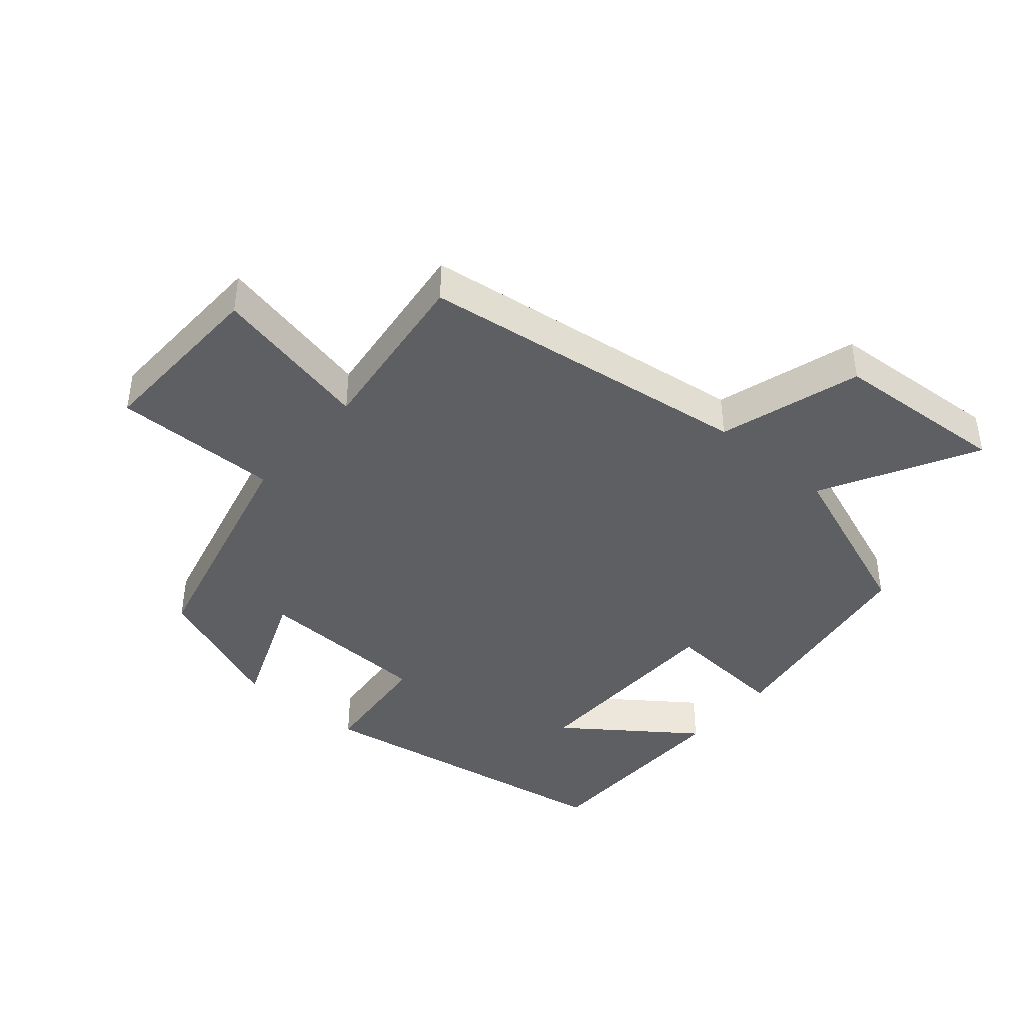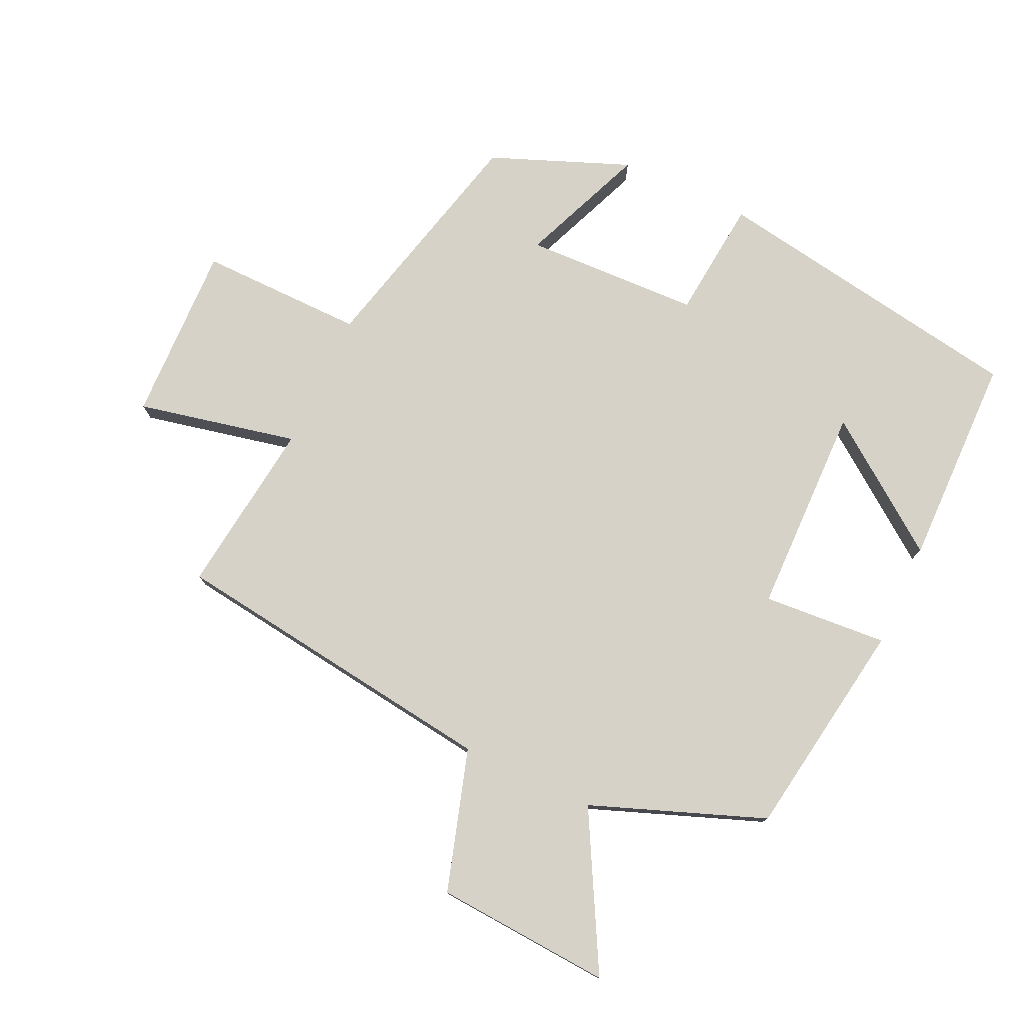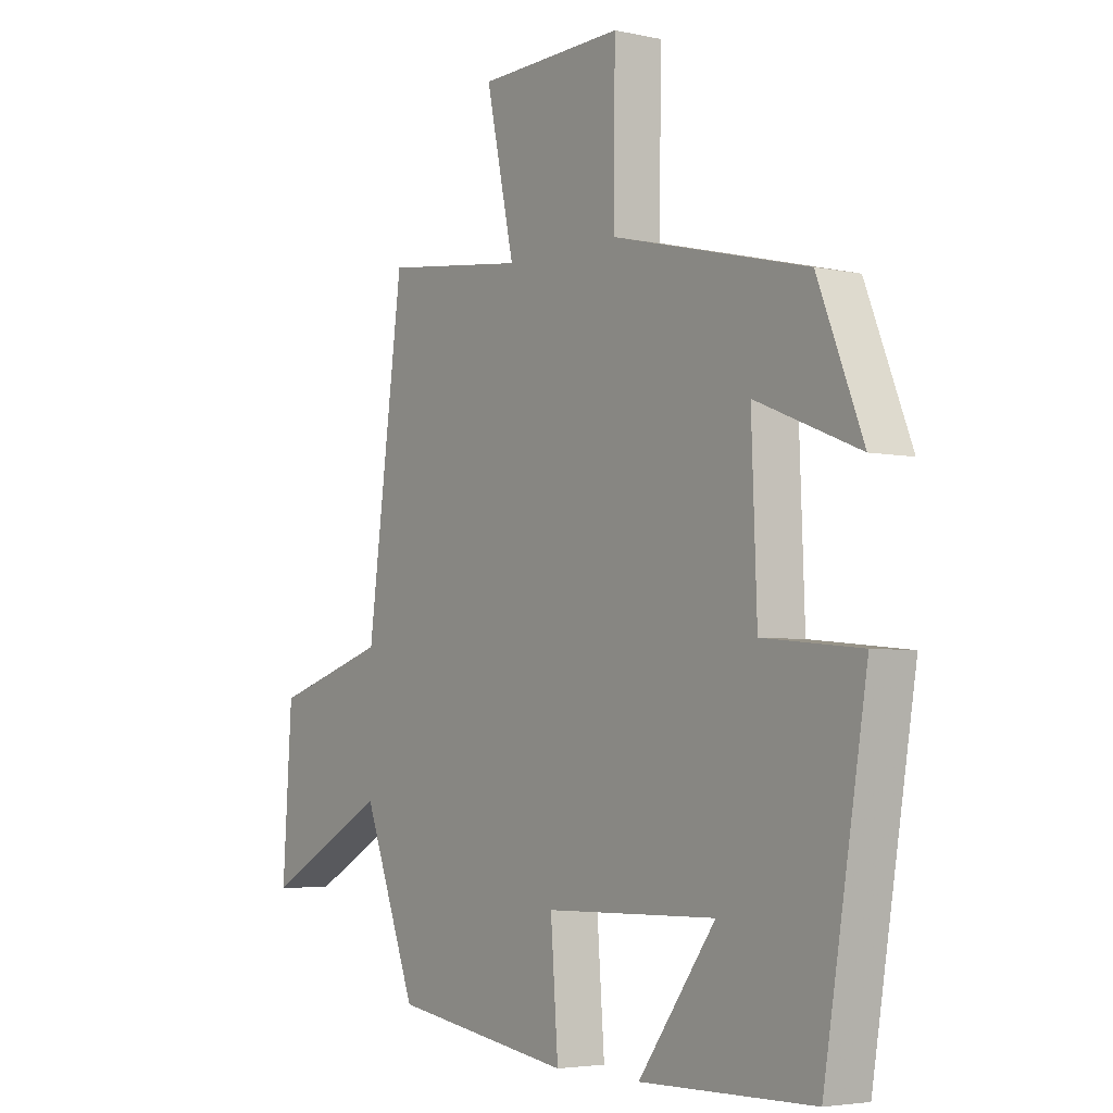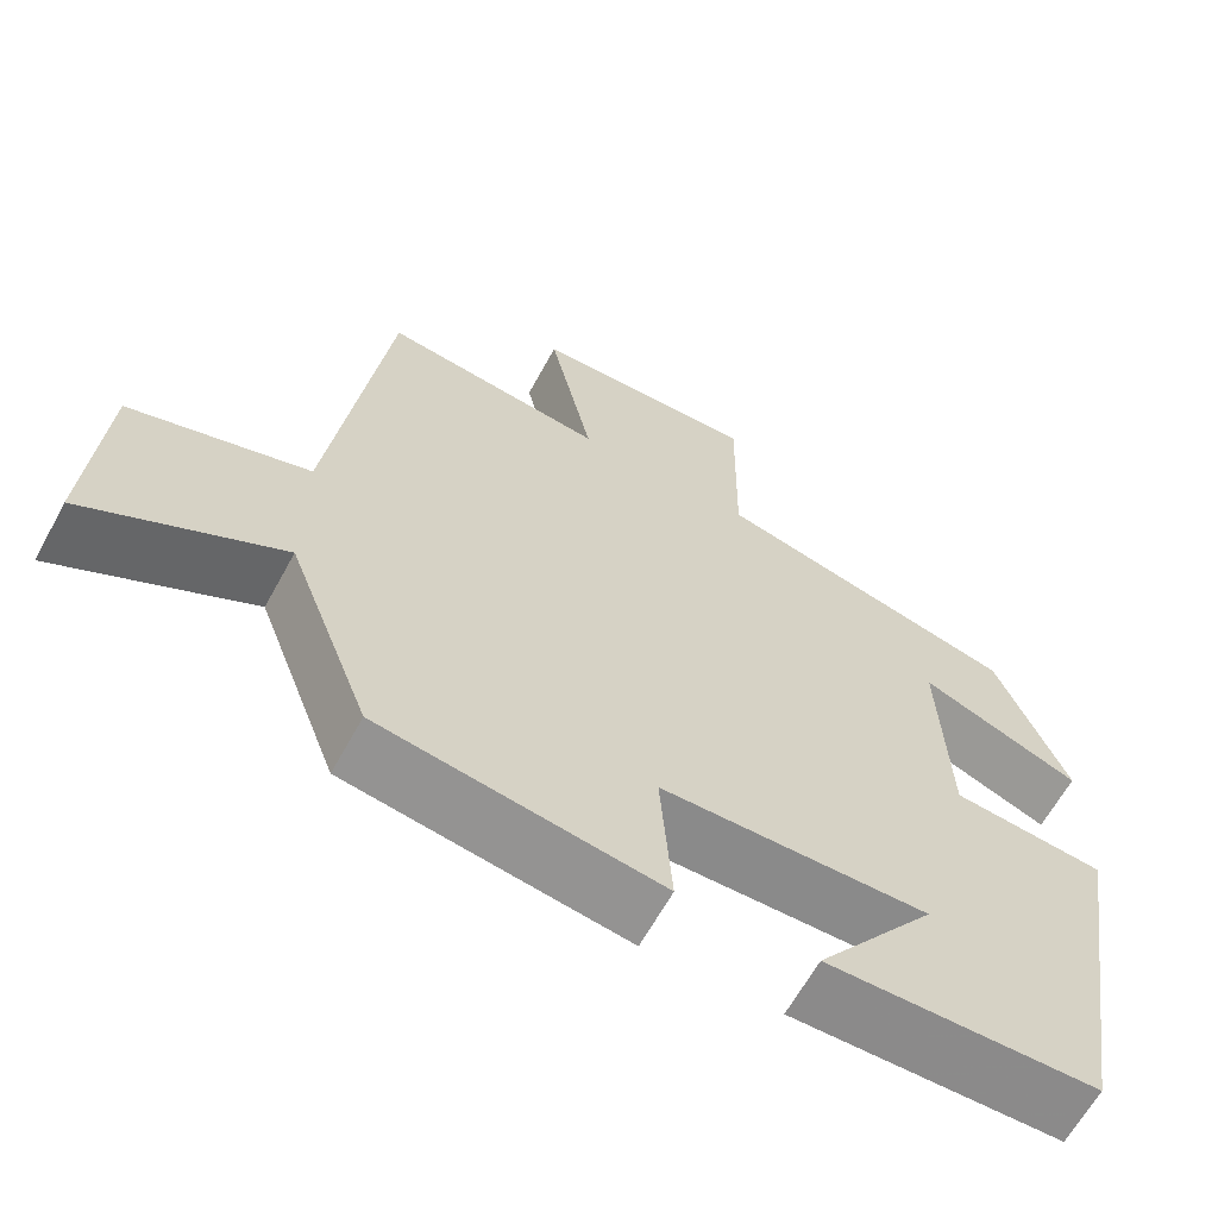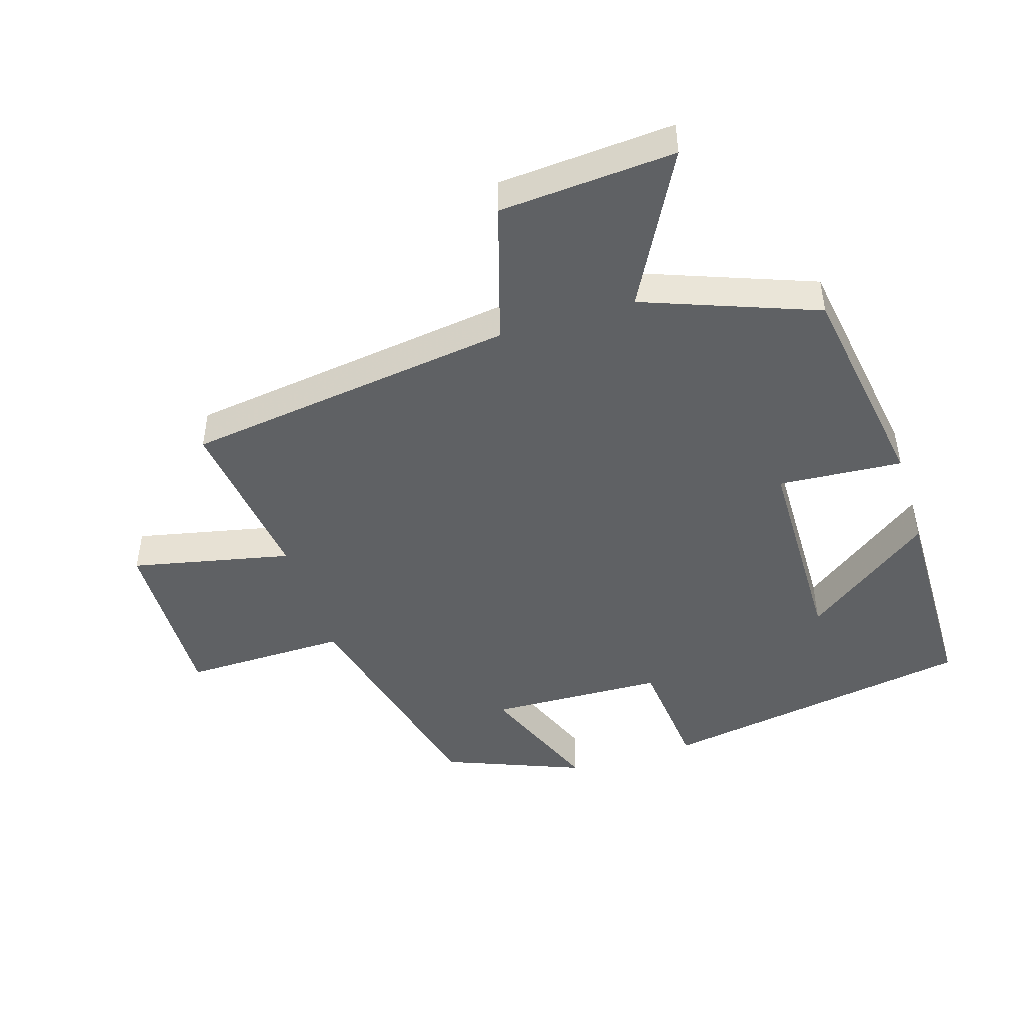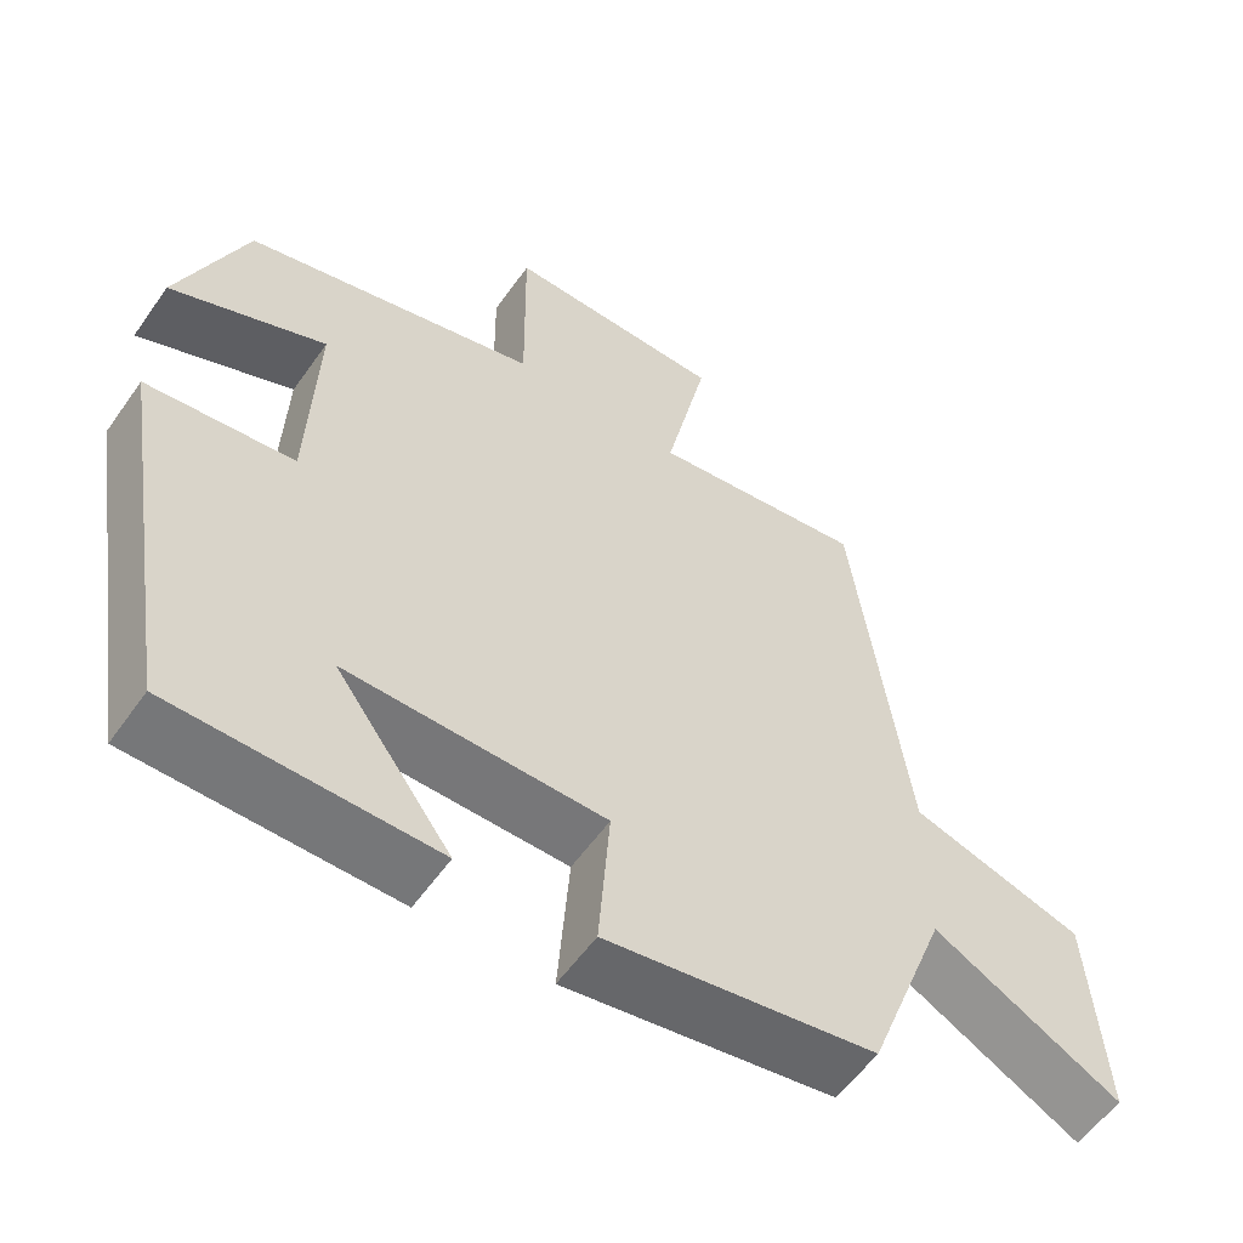
<metadata>
{"format":"obj","ext":"obj","renderer":"f3d","projection":"perspective","resolution":1024,"background":"white","views":[{"elev":-41.7,"azim":49.4,"up":"+Y"},{"elev":77.4,"azim":115.0,"up":"+Y"},{"elev":-4.1,"azim":-125.5,"up":"+Z"},{"elev":-64.0,"azim":151.3,"up":"+Z"},{"elev":-46.5,"azim":107.5,"up":"+Y"},{"elev":-56.7,"azim":-34.7,"up":"+Z"}]}
</metadata>
<code>
v 0.432 0.07 0.533
v 0.5 0.07 0.024
v 0.715 0.07 -0.042
v 0.733 0.07 -0.31
v 0.5 0.07 -0.184
v 0.4 0.07 -0.448
v 0.065 0.07 -0.5
v 0.079 0.07 -0.31
v -0.241 0.07 -0.304
v -0.097 0.07 -0.5
v -0.42 0.07 -0.495
v -0.5 0.07 -0.009
v -0.317 0.07 0.009
v -0.307 0.07 0.277
v -0.5 0.07 0.199
v -0.416 0.07 0.41
v -0.051 0.07 0.5
v -0.054 0.07 0.752
v 0.218 0.07 0.744
v 0.165 0.07 0.5
v 0.432 0 0.533
v 0.5 0 0.024
v 0.715 0 -0.042
v 0.733 0 -0.31
v 0.5 0 -0.184
v 0.4 0 -0.448
v 0.065 0 -0.5
v 0.079 0 -0.31
v -0.241 0 -0.304
v -0.097 0 -0.5
v -0.42 0 -0.495
v -0.5 0 -0.009
v -0.317 0 0.009
v -0.307 0 0.277
v -0.5 0 0.199
v -0.416 0 0.41
v -0.051 0 0.5
v -0.054 0 0.752
v 0.218 0 0.744
v 0.165 0 0.5
f 17 18 19 20
f 15 16 17 20
f 14 15 20
f 13 14 20 1
f 11 12 13
f 9 10 11
f 9 11 13 1
f 5 6 7 8
f 5 8 9 1
f 2 3 4 5
f 1 2 5
f 40 39 38 37
f 40 37 36 35
f 40 35 34
f 21 40 34 33
f 33 32 31
f 31 30 29
f 21 33 31 29
f 28 27 26 25
f 21 29 28 25
f 25 24 23 22
f 25 22 21
f 1 21 22 2
f 2 22 23 3
f 3 23 24 4
f 4 24 25 5
f 5 25 26 6
f 6 26 27 7
f 7 27 28 8
f 8 28 29 9
f 9 29 30 10
f 10 30 31 11
f 11 31 32 12
f 12 32 33 13
f 13 33 34 14
f 14 34 35 15
f 15 35 36 16
f 16 36 37 17
f 17 37 38 18
f 18 38 39 19
f 19 39 40 20
f 20 40 21 1

</code>
